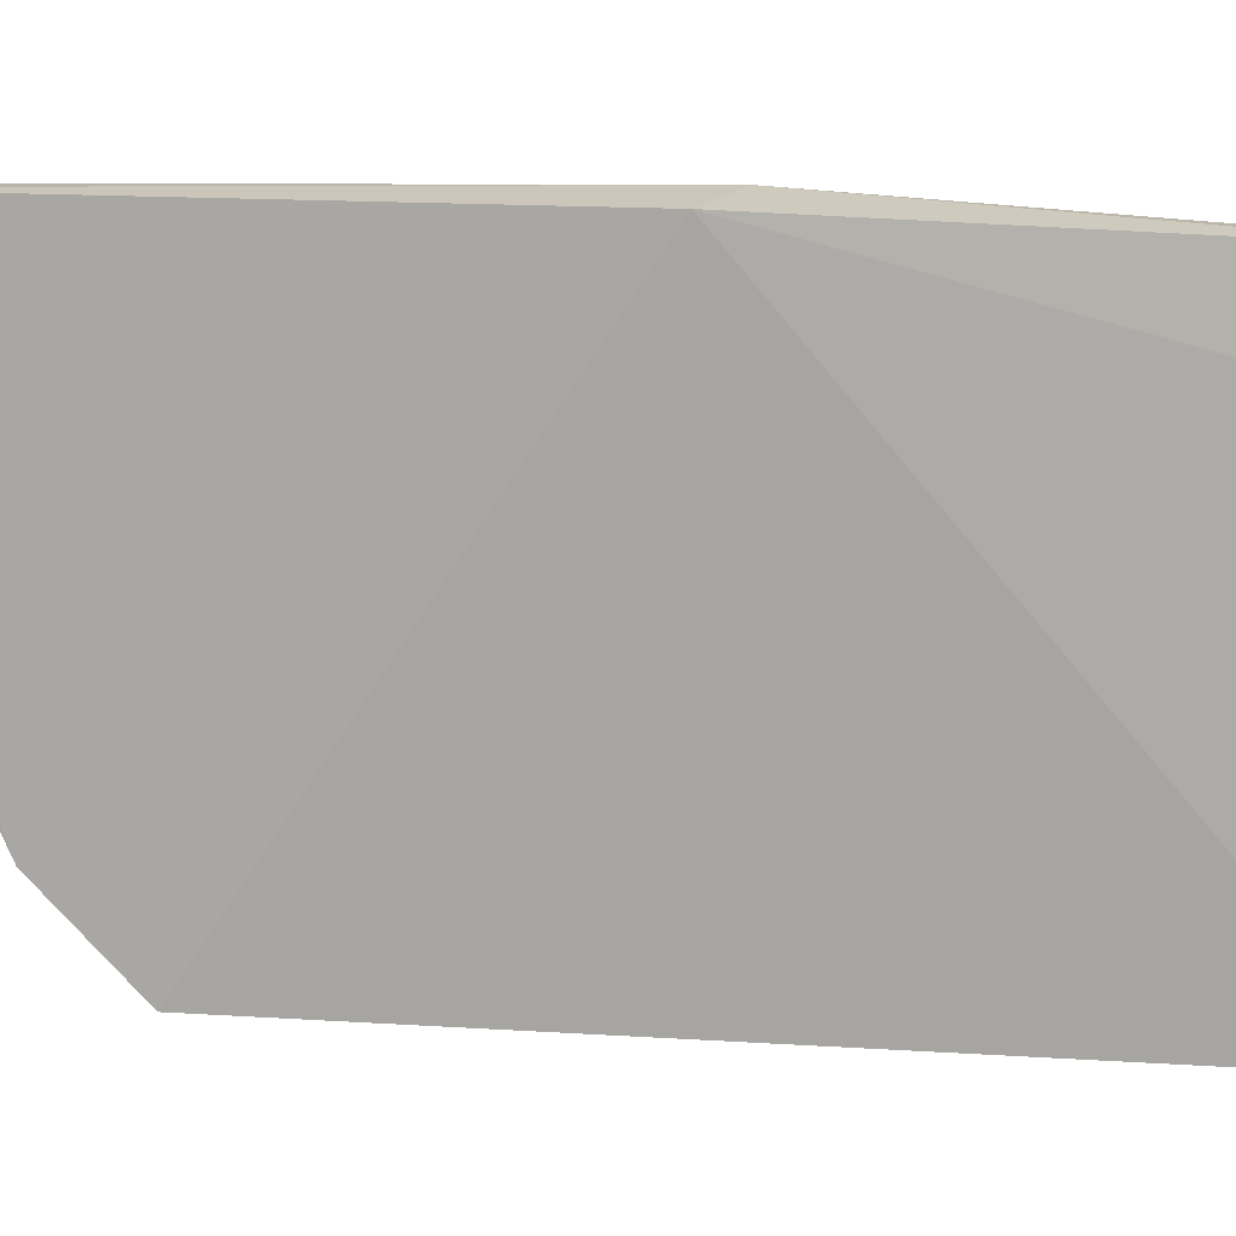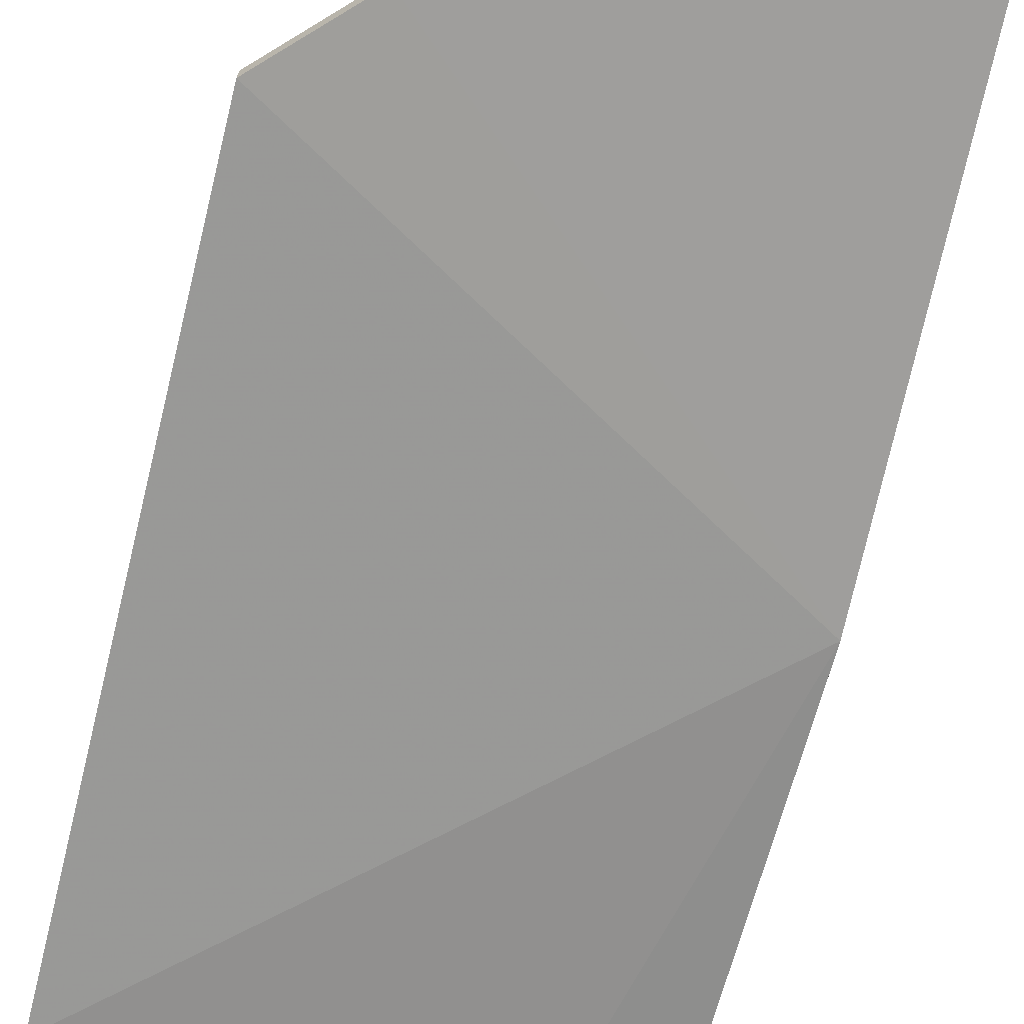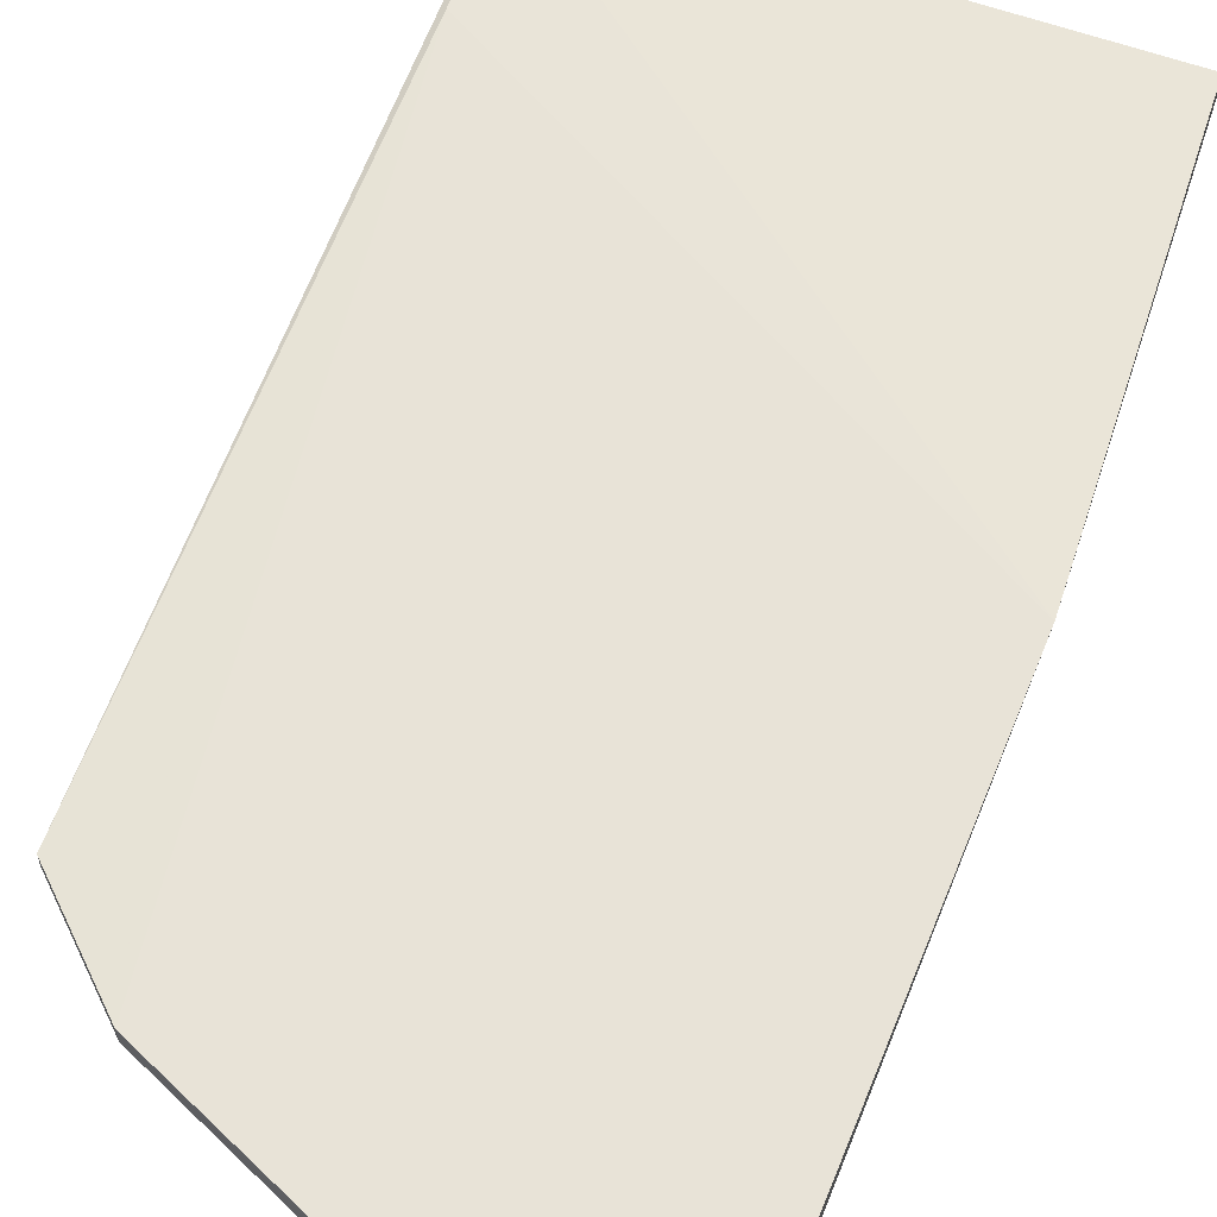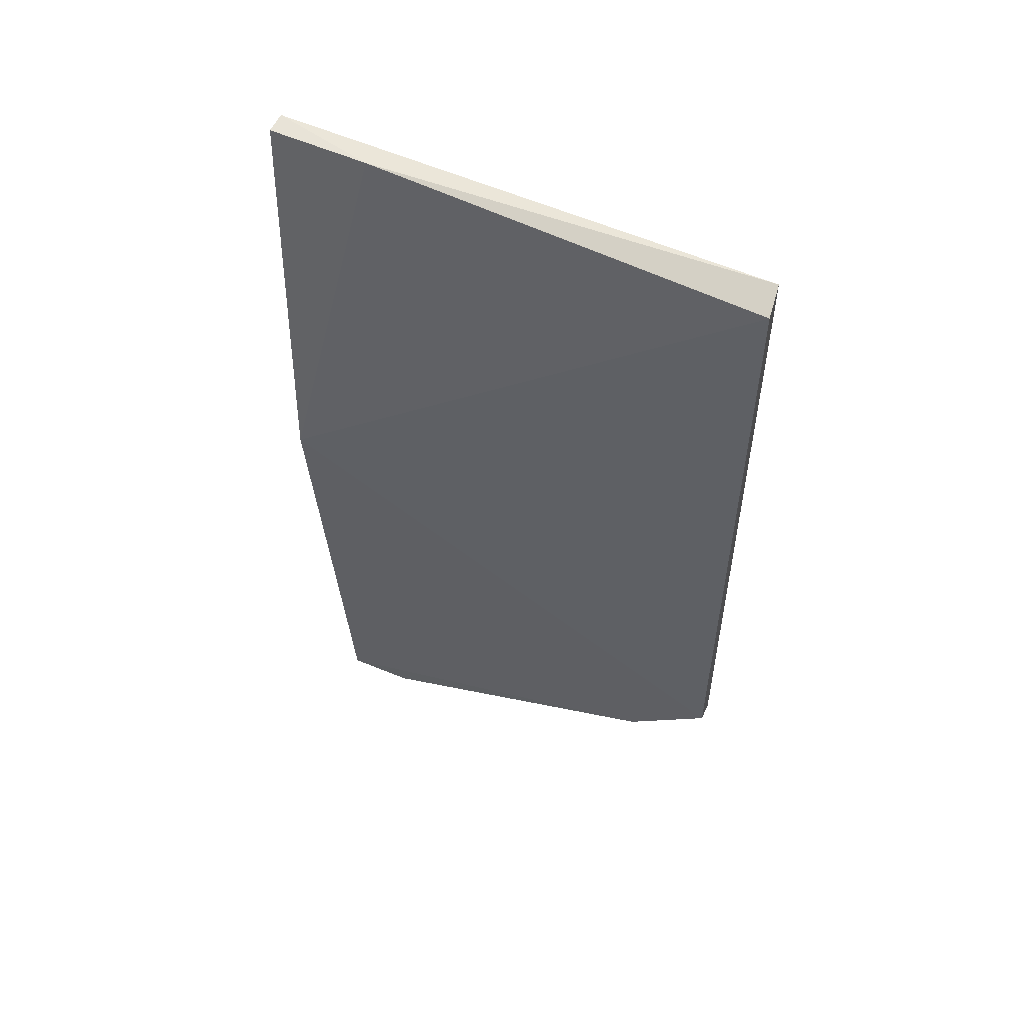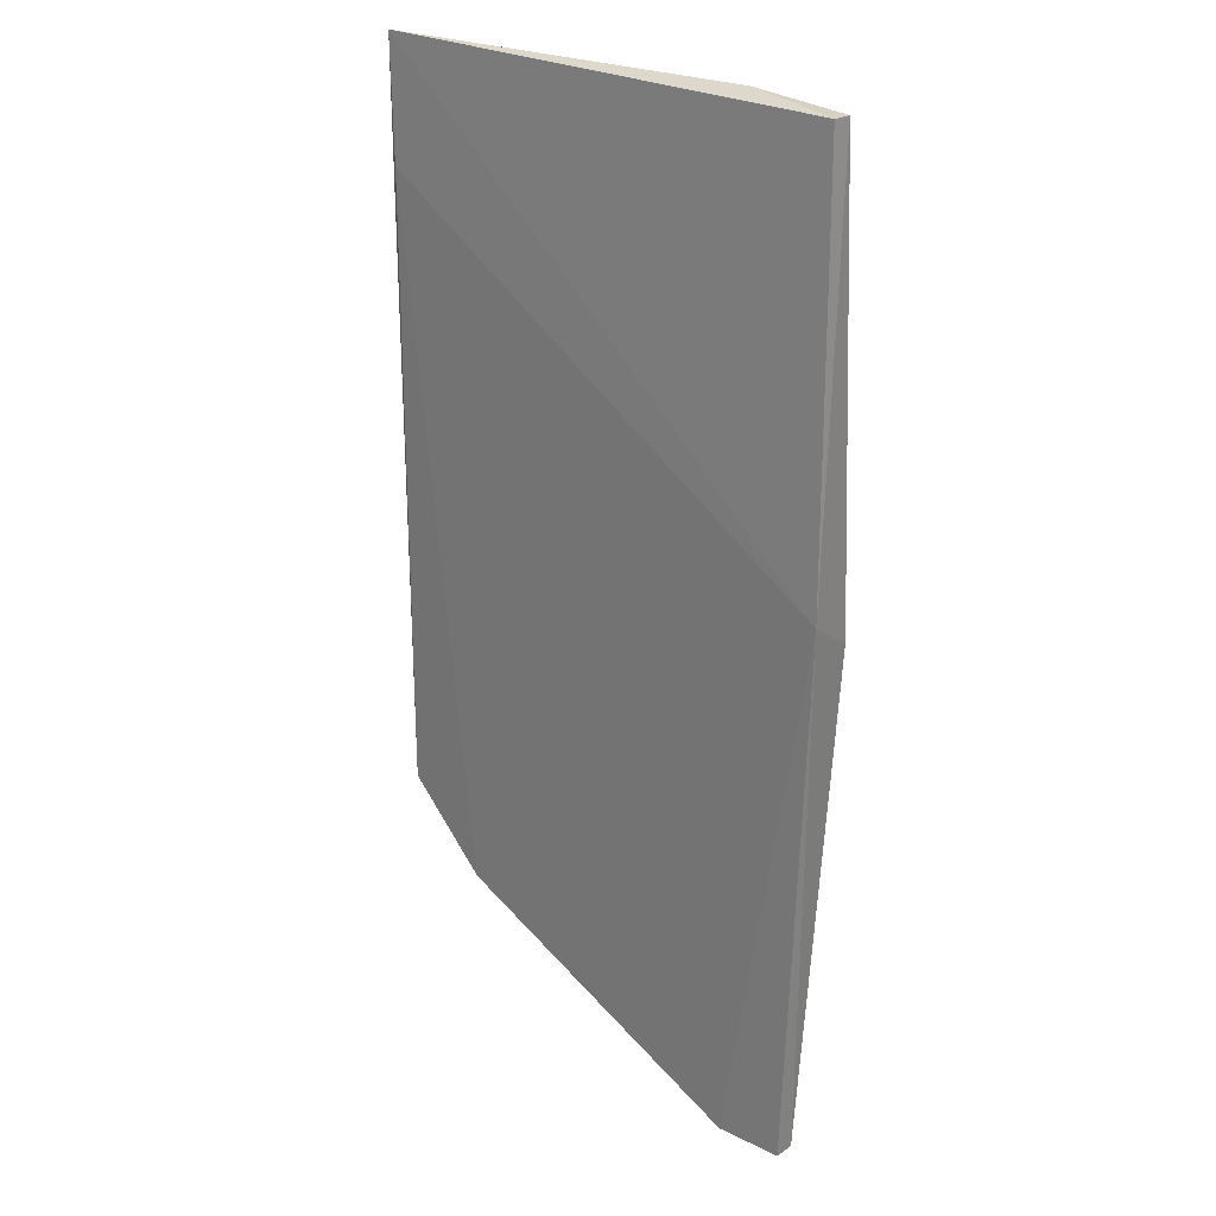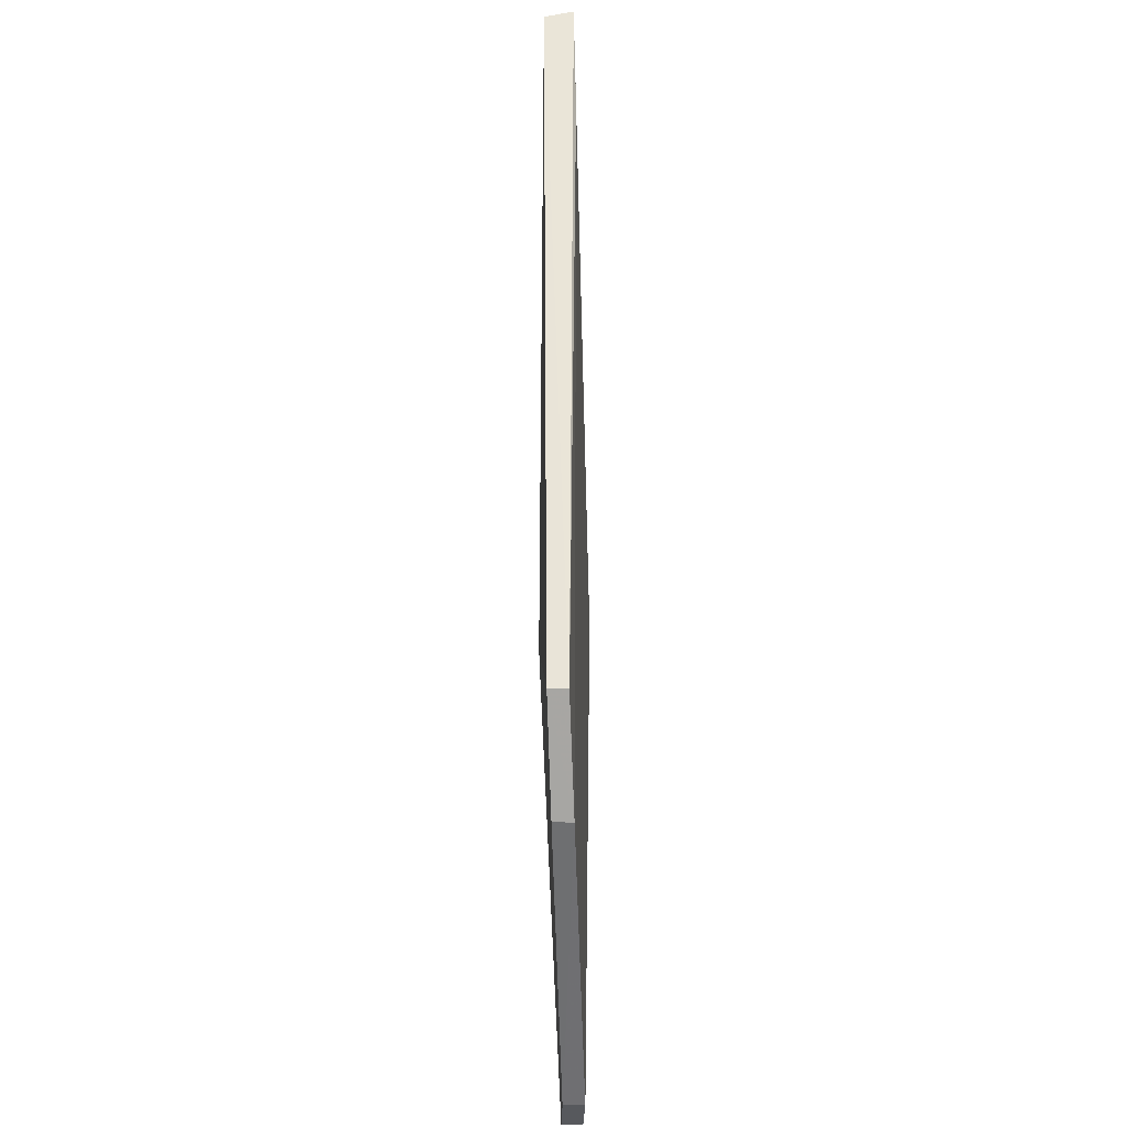
<metadata>
{"format":"obj","ext":"obj","renderer":"f3d","projection":"perspective","resolution":1024,"background":"white","views":[{"elev":-75.1,"azim":87.0,"up":"+Z"},{"elev":-68.2,"azim":-14.0,"up":"+Z"},{"elev":60.8,"azim":19.4,"up":"+Z"},{"elev":56.7,"azim":-155.2,"up":"+Y"},{"elev":24.3,"azim":40.0,"up":"+Y"},{"elev":-29.3,"azim":-89.9,"up":"+Y"}]}
</metadata>
<code>
v 0.1312 0.1286 0.01664
v 0.127 -0.1226 0.01725
v 0.132 0.01131 0.005512
v 0.005848 0.1284 0.00763
v 0.007997 0.0998 0.01577
v 0.005775 -0.06196 0.009039
v 0.1313 0.1285 0.01137
v 0.1338 0.02021 0.01972
v 0.006866 0.1311 0.01521
v 0.1271 -0.1228 0.01184
v 0.02746 -0.08367 0.01498
v 0.1053 0.1306 0.009816
v 0.005841 -0.06205 0.01388
v 0.02739 -0.08357 0.00996
v 0.1097 -0.1225 0.01769
v 0.1097 -0.1227 0.01219
f 6 4 3
f 8 7 1
f 8 3 7
f 9 8 1
f 9 5 8
f 10 8 2
f 10 3 8
f 12 7 3
f 12 3 4
f 12 4 9
f 12 9 1
f 12 1 7
f 13 5 9
f 13 11 5
f 13 6 11
f 13 9 4
f 13 4 6
f 14 6 3
f 14 3 10
f 14 11 6
f 15 2 8
f 15 8 5
f 15 5 11
f 15 10 2
f 16 14 10
f 16 10 15
f 16 15 11
f 16 11 14

</code>
